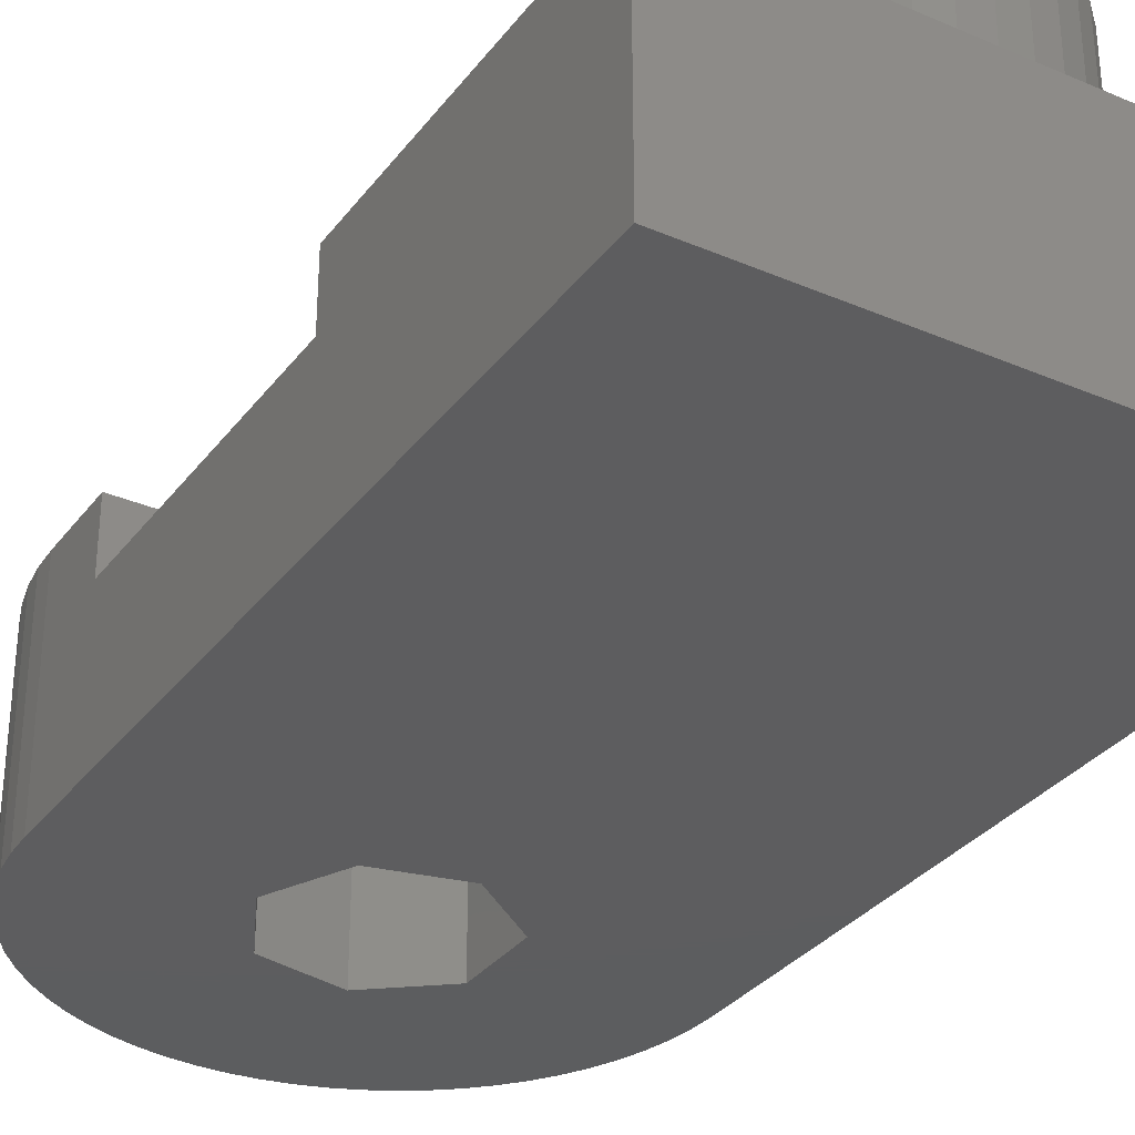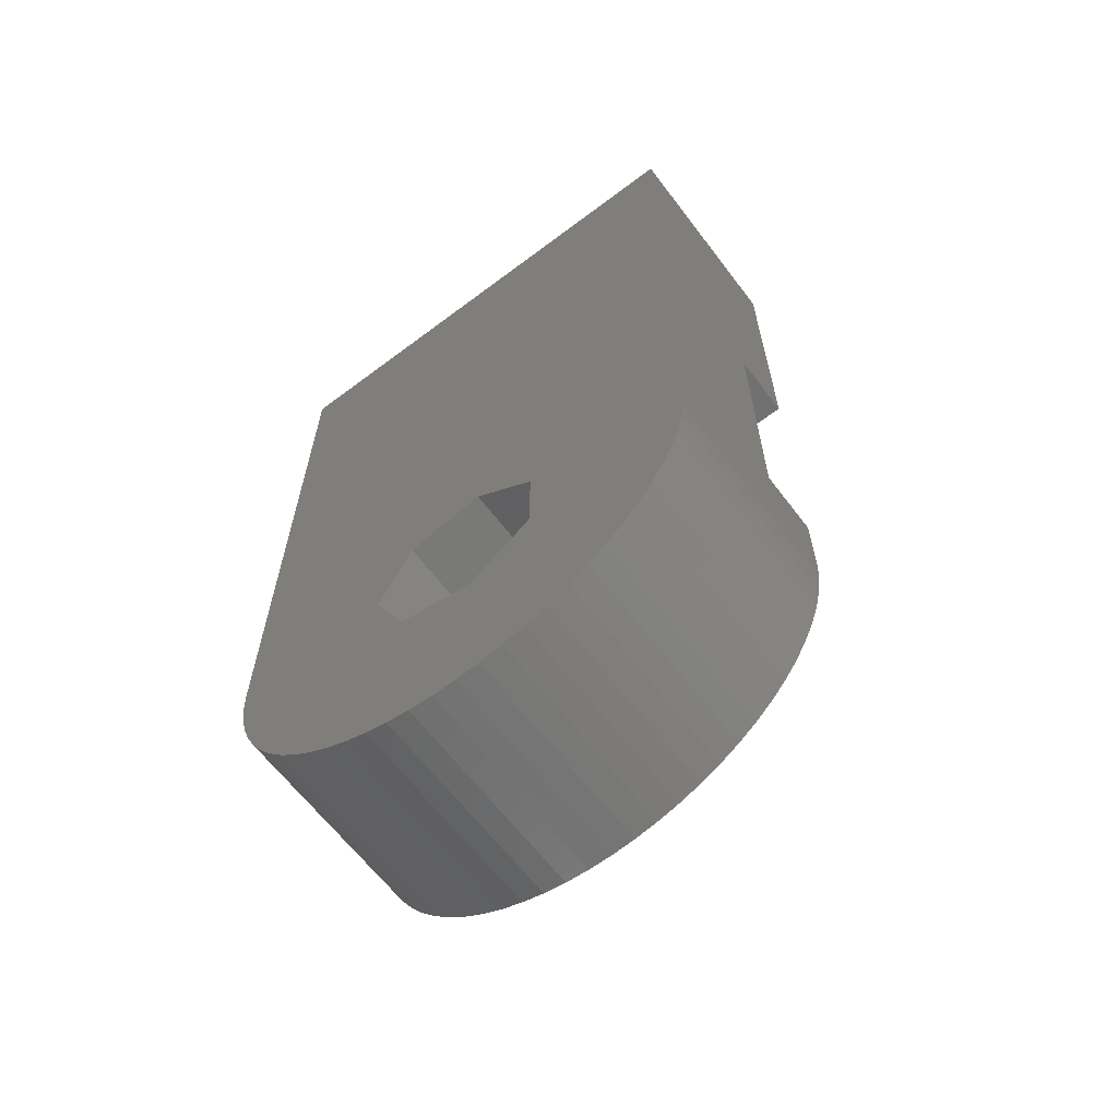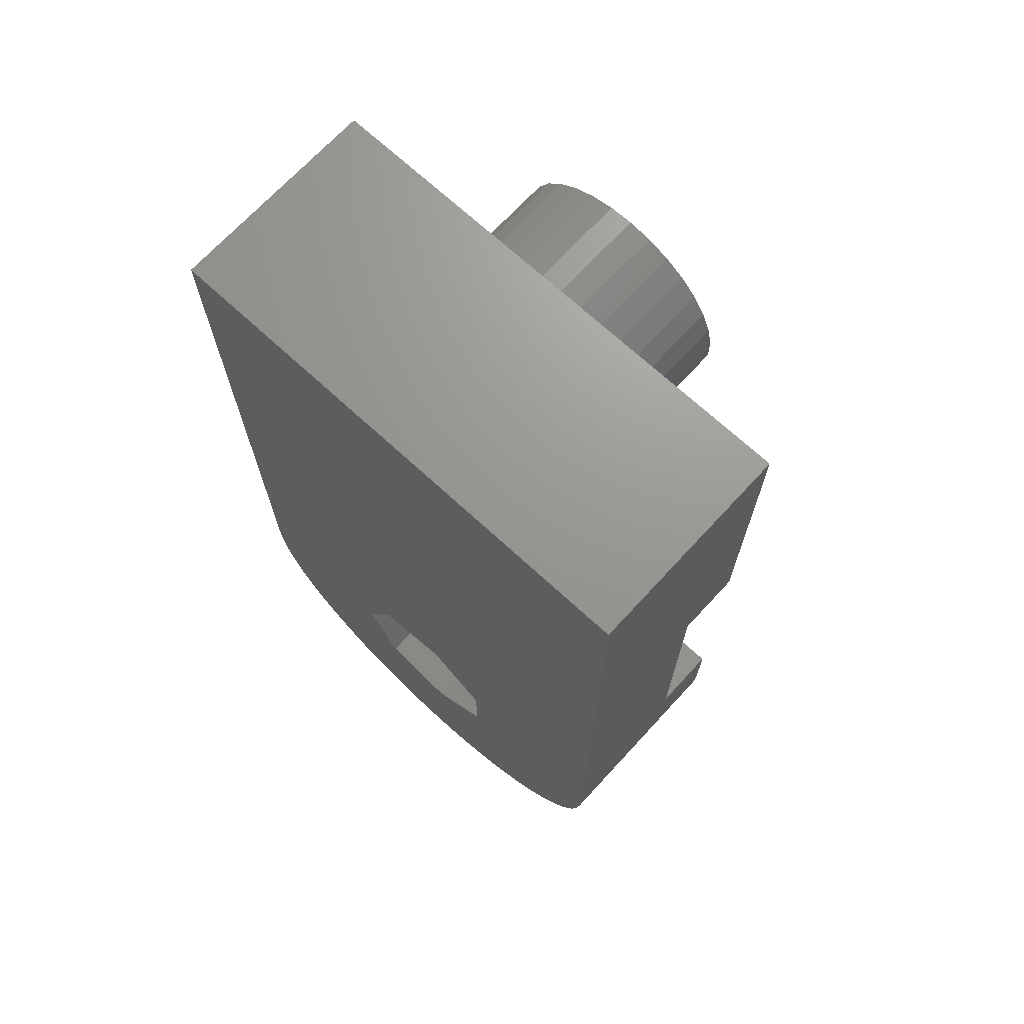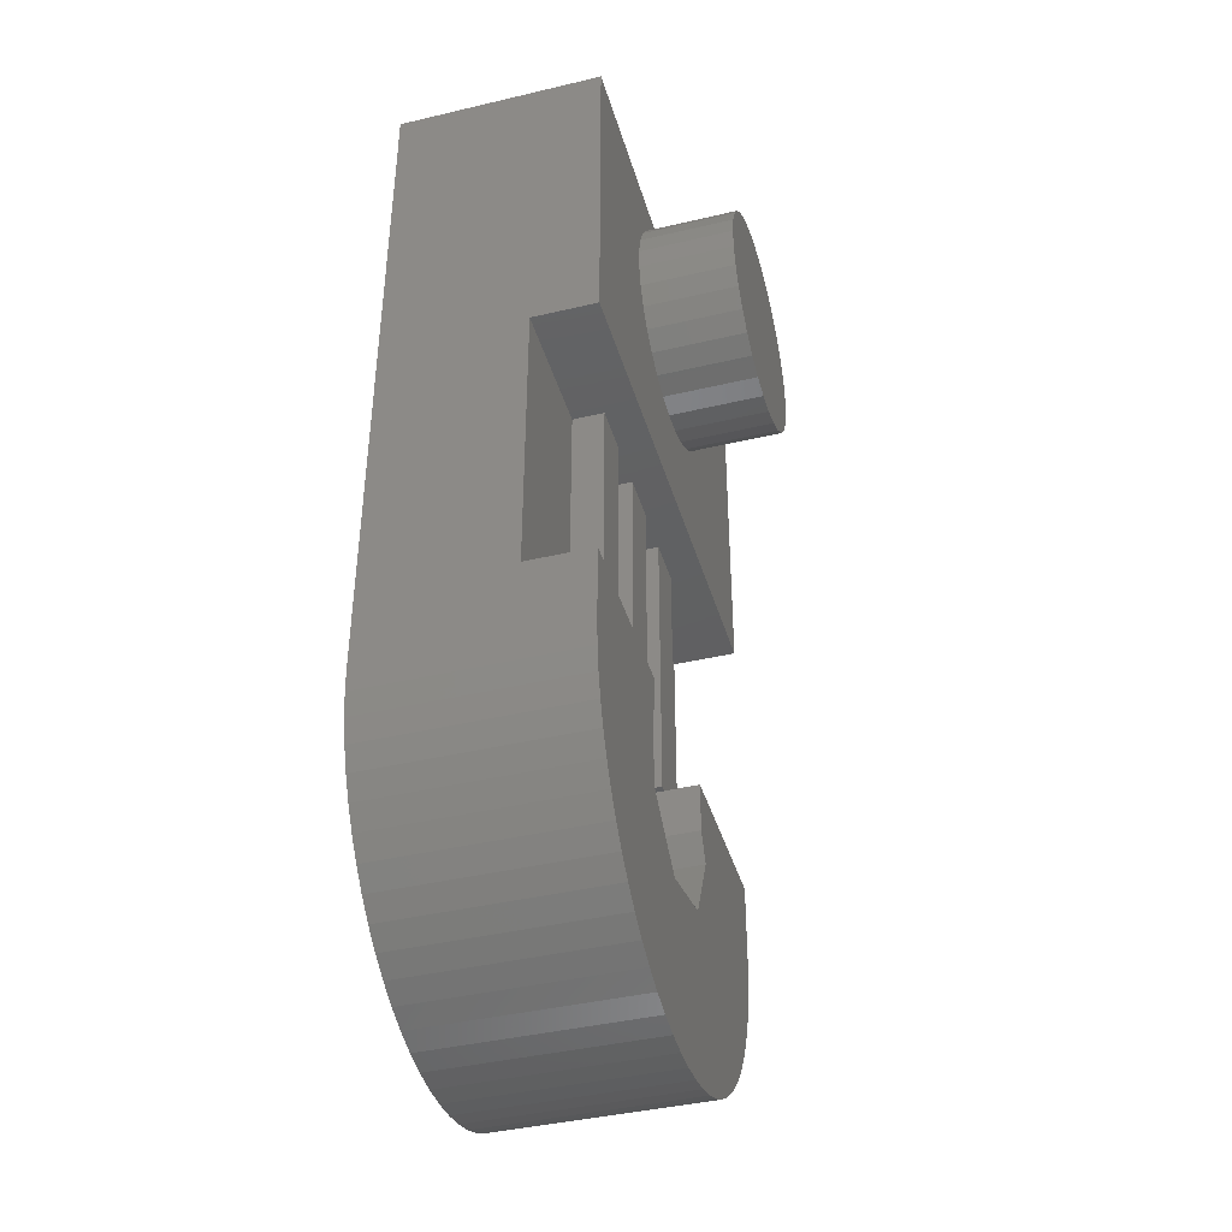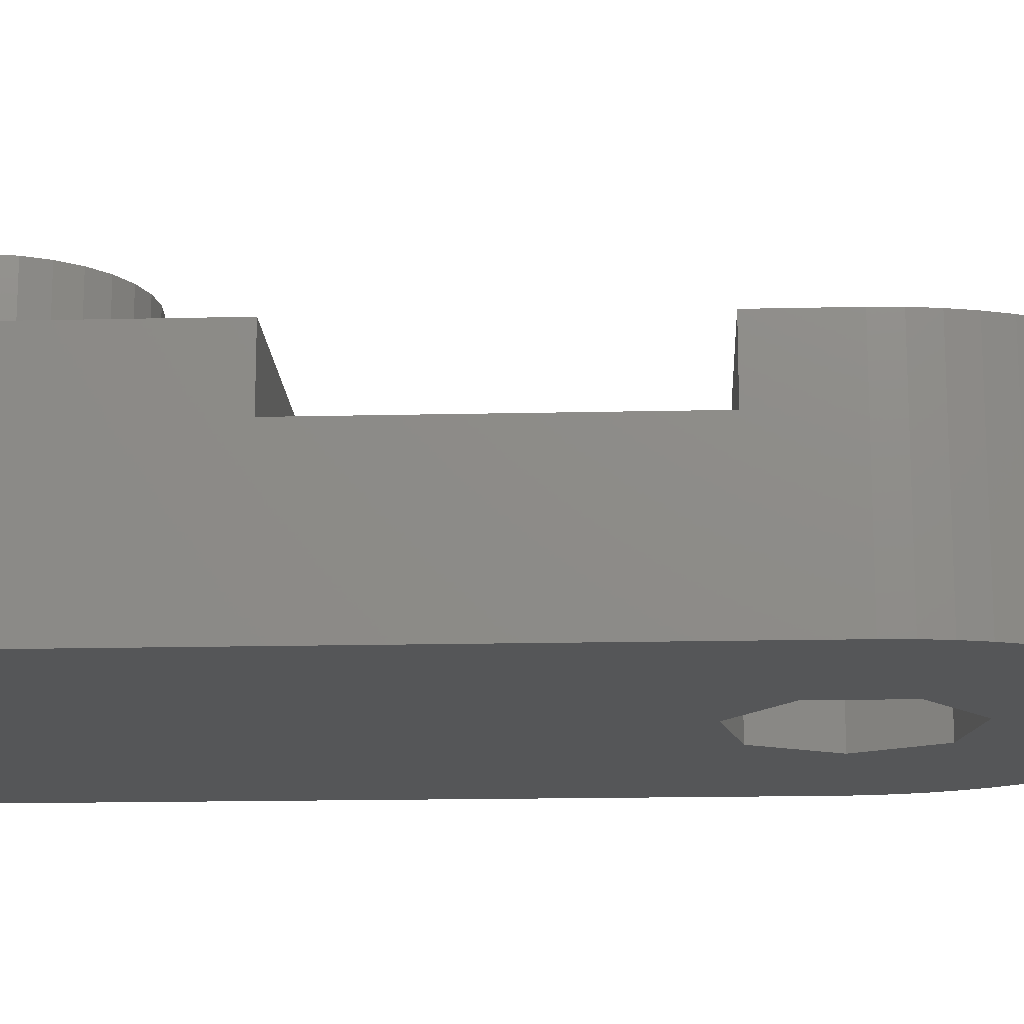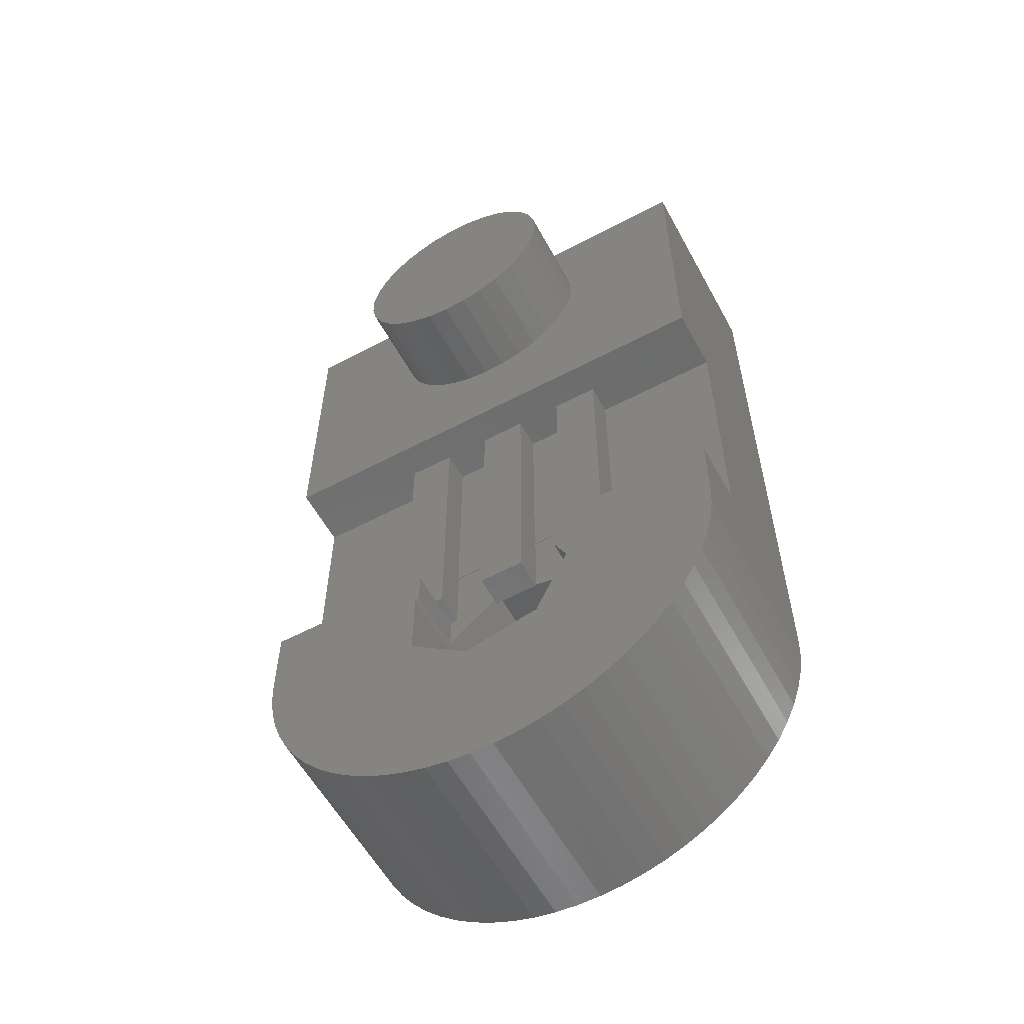
<metadata>
{"format":"stl","ext":"stl","renderer":"f3d","projection":"perspective","resolution":1024,"background":"white","views":[{"elev":-32.4,"azim":149.1,"up":"+Z"},{"elev":-63.8,"azim":-142.8,"up":"+Y"},{"elev":70.2,"azim":-137.3,"up":"+Y"},{"elev":-41.2,"azim":-74.0,"up":"+Y"},{"elev":-15.8,"azim":-87.2,"up":"+Z"},{"elev":-58.1,"azim":28.6,"up":"+Y"}]}
</metadata>
<code>
# stl→obj: 204 verts, 408 faces
v 0 -2 3.02
v 0 -2 4.38
v 0 5 4.38
v 0 5 0
v 2.75 -2 3.02
v 2.75 -2 3.68
v 2.75 -8.2 3.02
v 10.5 -2 4.38
v 5.128 0.1031 4.38
v 3.75 -2 3.68
v 2.862 2.257 4.38
v 2.96 1.782 4.38
v 3.152 1.335 4.38
v 3.429 0.9367 4.38
v 4.75 -2 3.68
v 3.781 0.6021 4.38
v 4.193 0.3453 4.38
v 4.648 0.1766 4.38
v 0 -8.2 3.02
v 0 -8.2 4.38
v 2.75 -8.2 3.68
v 3.51 -9.012 4.38
v 3.6 -8.2 4.38
v 0 -9.85 0
v 0 -9.85 4.38
v 4.82 -7.967 0
v 0.02377 -10.35 0
v 3.51 -10.69 0
v 3.51 -9.012 0
v 0.02377 -10.35 4.38
v 3.51 -10.69 4.38
v 10.5 5 0
v 10.5 5 4.38
v 2.862 2.743 4.38
v 2.96 3.218 4.38
v 3.152 3.665 4.38
v 3.429 4.063 4.38
v 3.781 4.398 4.38
v 4.193 4.655 4.38
v 4.648 4.823 4.38
v 5.128 4.897 4.38
v 0.09487 -10.84 0
v 0.09487 -10.84 4.38
v 0.2127 -11.33 0
v 0.2127 -11.33 4.38
v 0.3761 -11.8 0
v 0.3761 -11.8 4.38
v 0.5836 -12.26 0
v 0.5836 -12.26 4.38
v 0.8334 -12.69 0
v 0.8334 -12.69 4.38
v 1.123 -13.1 0
v 1.123 -13.1 4.38
v 1.45 -13.47 0
v 1.45 -13.47 4.38
v 1.812 -13.82 0
v 1.812 -13.82 4.38
v 2.205 -14.13 0
v 2.205 -14.13 4.38
v 4.82 -11.73 0
v 10.12 -11.8 0
v 10.29 -11.33 0
v 10.12 -11.8 4.38
v 10.29 -11.33 4.38
v 10.41 -10.84 0
v 10.41 -10.84 4.38
v 10.48 -10.35 0
v 10.48 -10.35 4.38
v 10.5 -9.85 0
v 10.5 -9.85 4.38
v 10.5 -2 3.02
v 10.5 -8.2 3.02
v 10.5 -8.2 4.38
v 2.625 -14.4 0
v 2.625 -14.4 4.38
v 3.069 -14.63 0
v 3.069 -14.63 4.38
v 3.6 -8.2 3.68
v 2.862 2.257 6.39
v 2.862 2.743 6.39
v 2.96 1.782 6.39
v 2.96 3.218 6.39
v 3.152 1.335 6.39
v 3.152 3.665 6.39
v 3.533 -14.81 0
v 3.533 -14.81 4.38
v 4.82 -11.73 4.38
v 3.429 0.9367 6.39
v 3.429 4.063 6.39
v 3.781 0.6021 6.39
v 3.781 4.398 6.39
v 3.6 -8.94 3
v 4.75 -8.023 2.99
v 3.6 -8.94 4.38
v 4.012 -14.95 0
v 4.012 -14.95 4.38
v 3.75 -8.205 3.68
v 3.6 -8.205 3
v 3.75 -8.205 3
v 3.6 -8.205 3.68
v 4.75 -8.023 3
v 3.75 -2 3.02
v 4.75 -2 3.02
v 4.75 -6.55 3.02
v 3.75 -6.55 3
v 4.75 -6.55 3
v 3.75 -6.55 3.02
v 4.193 0.3453 6.39
v 4.193 4.655 6.39
v 4.503 -15.05 0
v 4.503 -15.05 4.38
v 4.648 0.1766 6.39
v 4.648 4.823 6.39
v 5 -15.09 0
v 5 -15.09 4.38
v 5.128 0.1031 6.39
v 5.128 4.897 6.39
v 5.75 -2 3.68
v 5.75 -8.205 3.68
v 4.82 -7.967 2.99
v 4.75 -8.205 2.99
v 4.75 -8.205 3.68
v 5.75 -8.205 2.99
v 6.454 -11.36 0
v 5.5 -15.09 0
v 5.997 -15.05 0
v 6.488 -14.95 0
v 5.5 -15.09 4.38
v 5.997 -15.05 4.38
v 6.488 -14.95 4.38
v 6.454 -11.36 4.38
v 6.454 -8.34 0
v 5.75 -8.179 2.99
v 5.613 0.1277 4.38
v 5.613 0.1277 6.39
v 5.613 4.872 4.38
v 5.613 4.872 6.39
v 6.084 0.2494 4.38
v 6.084 0.2494 6.39
v 6.084 4.751 4.38
v 6.084 4.751 6.39
v 5.75 -2 3.02
v 6.75 -2 3.02
v 6.75 -2 3.68
v 6.75 -6.55 3.02
v 5.75 -6.55 3
v 6.75 -6.55 3
v 5.75 -6.55 3.02
v 6.454 -8.34 3
v 5.75 -8.179 3
v 6.75 -8.205 3
v 6.52 0.4633 4.38
v 6.52 0.4633 6.39
v 6.52 4.537 4.38
v 6.52 4.537 6.39
v 7.181 -9.85 4.38
v 6.967 -14.81 0
v 7.181 -9.85 0
v 7.431 -14.63 0
v 6.967 -14.81 4.38
v 7.431 -14.63 4.38
v 7.875 -14.4 4.38
v 8.295 -14.13 4.38
v 8.688 -13.82 4.38
v 9.05 -13.47 4.38
v 9.377 -13.1 4.38
v 9.667 -12.69 4.38
v 9.916 -12.26 4.38
v 6.9 -9.266 3
v 6.904 0.7605 4.38
v 6.904 0.7605 6.39
v 6.904 4.239 4.38
v 6.904 4.239 6.39
v 6.9 -8.2 3.68
v 7.75 -2 3.68
v 6.75 -8.205 3.68
v 6.9 -8.205 3
v 6.9 -8.205 3.68
v 6.9 -8.2 4.38
v 7.75 -8.2 3.68
v 6.9 -9.266 4.38
v 7.22 1.129 4.38
v 7.22 1.129 6.39
v 7.22 3.871 6.39
v 7.22 3.871 4.38
v 9.916 -12.26 0
v 7.875 -14.4 0
v 8.295 -14.13 0
v 8.688 -13.82 0
v 9.05 -13.47 0
v 9.377 -13.1 0
v 9.667 -12.69 0
v 7.455 1.554 4.38
v 7.455 1.554 6.39
v 7.455 3.446 6.39
v 7.455 3.446 4.38
v 7.601 2.017 4.38
v 7.601 2.017 6.39
v 7.601 2.983 6.39
v 7.601 2.983 4.38
v 7.65 2.5 4.38
v 7.65 2.5 6.39
v 7.75 -2 3.02
v 7.75 -8.2 3.02
f 1 2 3
f 1 3 4
f 1 5 6
f 1 6 2
f 1 7 5
f 2 8 9
f 2 6 10
f 2 11 3
f 2 12 11
f 2 13 12
f 2 14 13
f 2 10 15
f 2 16 14
f 2 17 16
f 2 18 17
f 2 15 8
f 2 9 18
f 19 20 21
f 19 7 1
f 19 21 7
f 20 22 23
f 20 23 21
f 24 1 4
f 24 19 1
f 24 25 19
f 24 4 26
f 24 27 25
f 24 28 27
f 24 29 28
f 24 26 29
f 25 20 19
f 25 27 30
f 25 30 31
f 25 31 22
f 25 22 20
f 4 3 32
f 4 32 26
f 3 33 32
f 3 11 34
f 3 34 35
f 3 35 36
f 3 36 37
f 3 37 38
f 3 38 39
f 3 39 40
f 3 40 41
f 3 41 33
f 27 42 30
f 27 28 42
f 30 42 43
f 30 43 31
f 42 44 43
f 42 28 44
f 43 44 45
f 43 45 31
f 44 46 45
f 44 28 46
f 45 46 47
f 45 47 31
f 46 48 47
f 46 28 48
f 47 48 49
f 47 49 31
f 48 50 49
f 48 28 50
f 49 50 51
f 49 51 31
f 50 52 51
f 50 28 52
f 51 52 53
f 51 53 31
f 52 54 53
f 52 28 54
f 53 54 55
f 53 55 31
f 54 56 57
f 54 57 55
f 54 28 56
f 55 57 31
f 56 58 59
f 56 59 57
f 56 28 60
f 56 60 58
f 57 59 31
f 61 62 63
f 63 62 64
f 62 65 64
f 64 65 66
f 65 67 66
f 66 67 68
f 67 69 68
f 68 69 70
f 71 32 33
f 71 33 8
f 69 71 72
f 69 72 70
f 69 32 71
f 70 72 73
f 58 74 75
f 58 75 59
f 58 60 74
f 59 75 31
f 74 76 77
f 74 77 75
f 74 60 76
f 75 77 31
f 6 78 10
f 7 6 5
f 7 21 6
f 21 78 6
f 21 23 78
f 11 79 80
f 11 80 34
f 11 12 79
f 79 12 81
f 79 81 80
f 34 80 82
f 34 82 35
f 80 81 82
f 12 13 81
f 81 13 83
f 81 83 82
f 35 82 84
f 35 84 36
f 82 83 84
f 76 85 86
f 76 86 77
f 76 60 85
f 77 86 87
f 77 87 31
f 13 14 83
f 83 14 88
f 83 88 84
f 36 84 89
f 36 89 37
f 84 88 89
f 14 16 90
f 14 90 88
f 88 90 89
f 37 89 38
f 89 90 91
f 89 91 38
f 28 31 60
f 28 29 31
f 31 29 22
f 31 87 60
f 29 92 22
f 29 93 92
f 29 26 93
f 22 92 94
f 22 94 23
f 85 95 96
f 85 96 86
f 85 60 95
f 86 96 87
f 78 97 10
f 98 99 97
f 98 97 100
f 100 78 23
f 100 97 78
f 92 98 100
f 92 100 94
f 92 99 98
f 92 93 101
f 92 101 99
f 94 100 23
f 102 103 15
f 102 15 10
f 102 104 103
f 105 106 104
f 105 104 107
f 105 101 106
f 107 102 10
f 107 104 102
f 99 105 107
f 99 107 97
f 99 101 105
f 97 107 10
f 16 17 108
f 16 108 90
f 90 108 91
f 38 91 39
f 91 108 109
f 91 109 39
f 95 110 111
f 95 111 96
f 95 60 110
f 96 111 87
f 17 18 112
f 17 112 108
f 108 112 109
f 39 109 40
f 109 112 113
f 109 113 40
f 110 60 114
f 110 114 115
f 110 115 111
f 111 115 87
f 18 9 116
f 18 116 112
f 112 116 113
f 40 113 41
f 113 116 117
f 113 117 41
f 15 118 8
f 15 119 118
f 104 15 103
f 93 26 120
f 101 104 106
f 121 93 120
f 121 101 93
f 121 122 101
f 121 120 123
f 121 123 119
f 121 119 122
f 122 15 104
f 122 104 101
f 122 119 15
f 60 87 124
f 60 125 114
f 60 126 125
f 60 124 127
f 60 127 126
f 87 115 128
f 87 128 129
f 87 129 130
f 87 131 124
f 87 130 131
f 26 32 132
f 26 133 120
f 26 132 133
f 120 133 123
f 114 125 128
f 114 128 115
f 9 8 134
f 9 134 135
f 9 135 116
f 116 135 117
f 41 117 136
f 41 136 33
f 117 135 137
f 117 137 136
f 125 126 129
f 125 129 128
f 134 8 138
f 134 138 139
f 134 139 135
f 135 139 137
f 136 137 140
f 136 140 33
f 137 139 141
f 137 141 140
f 142 143 144
f 142 144 118
f 142 145 143
f 118 144 8
f 146 147 145
f 146 145 148
f 148 142 118
f 148 145 142
f 133 132 149
f 133 149 150
f 150 146 148
f 150 149 151
f 150 147 146
f 150 151 147
f 123 133 150
f 123 150 119
f 119 148 118
f 119 150 148
f 126 127 130
f 126 130 129
f 138 8 152
f 138 152 153
f 138 153 139
f 139 153 141
f 140 141 154
f 140 154 33
f 141 153 155
f 141 155 154
f 124 131 156
f 124 157 127
f 124 158 159
f 124 156 158
f 124 159 157
f 131 130 160
f 131 160 161
f 131 161 162
f 131 162 163
f 131 163 164
f 131 164 165
f 131 165 166
f 131 166 167
f 131 167 168
f 131 168 156
f 132 69 158
f 132 32 69
f 132 169 149
f 132 158 169
f 149 169 151
f 127 157 160
f 127 160 130
f 152 8 170
f 152 170 171
f 152 171 153
f 153 171 155
f 154 155 172
f 154 172 33
f 155 171 173
f 155 173 172
f 144 174 175
f 144 175 8
f 145 144 143
f 151 145 147
f 151 176 145
f 151 177 178
f 151 178 176
f 151 169 177
f 176 144 145
f 176 174 144
f 176 178 174
f 174 179 180
f 174 180 175
f 179 73 180
f 178 179 174
f 169 178 177
f 169 181 178
f 169 158 156
f 169 156 181
f 181 73 179
f 181 179 178
f 181 156 73
f 170 8 182
f 170 182 171
f 171 182 183
f 171 183 173
f 172 173 184
f 172 185 33
f 172 184 185
f 173 183 184
f 157 159 161
f 157 161 160
f 158 61 186
f 158 62 61
f 158 65 62
f 158 67 65
f 158 69 67
f 158 187 159
f 158 188 187
f 158 189 188
f 158 190 189
f 158 191 190
f 158 192 191
f 158 186 192
f 156 63 64
f 156 64 66
f 156 66 68
f 156 68 70
f 156 70 73
f 156 168 63
f 182 8 193
f 182 193 183
f 183 193 194
f 183 194 184
f 185 184 195
f 185 196 33
f 185 195 196
f 184 194 195
f 159 187 162
f 159 162 161
f 193 8 197
f 193 197 194
f 194 197 198
f 194 198 195
f 196 195 199
f 196 200 33
f 196 199 200
f 195 198 199
f 197 8 33
f 197 33 201
f 197 201 198
f 198 201 202
f 198 202 199
f 200 199 202
f 200 201 33
f 200 202 201
f 203 71 175
f 203 72 71
f 175 71 8
f 204 72 203
f 204 203 180
f 204 180 72
f 180 73 72
f 180 203 175
f 187 188 163
f 187 163 162
f 188 189 164
f 188 164 163
f 189 190 165
f 189 165 164
f 190 191 165
f 165 191 166
f 191 192 166
f 166 192 167
f 192 186 167
f 167 186 168
f 186 61 168
f 168 61 63

</code>
